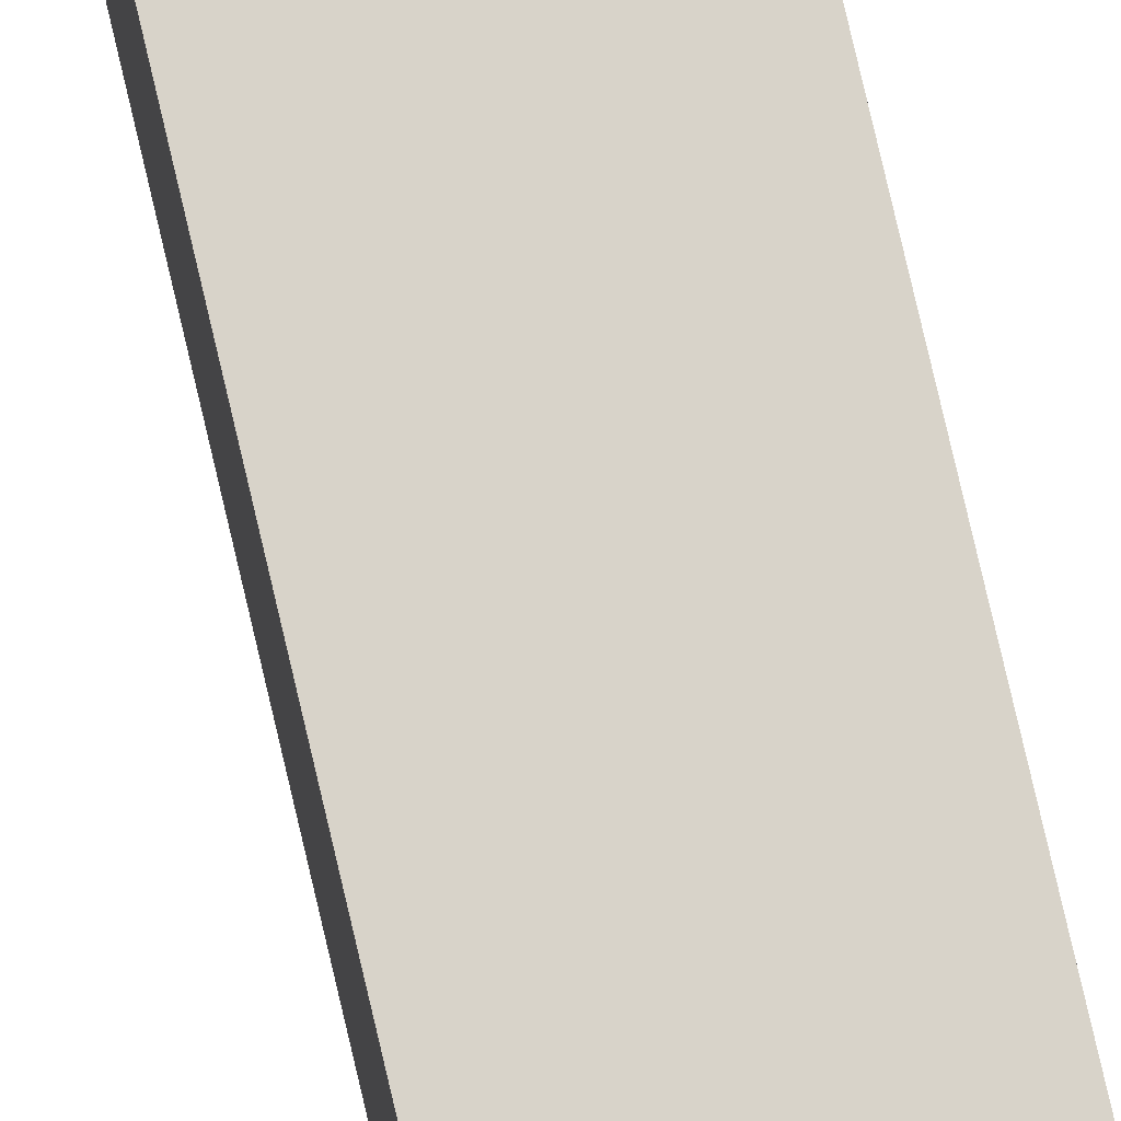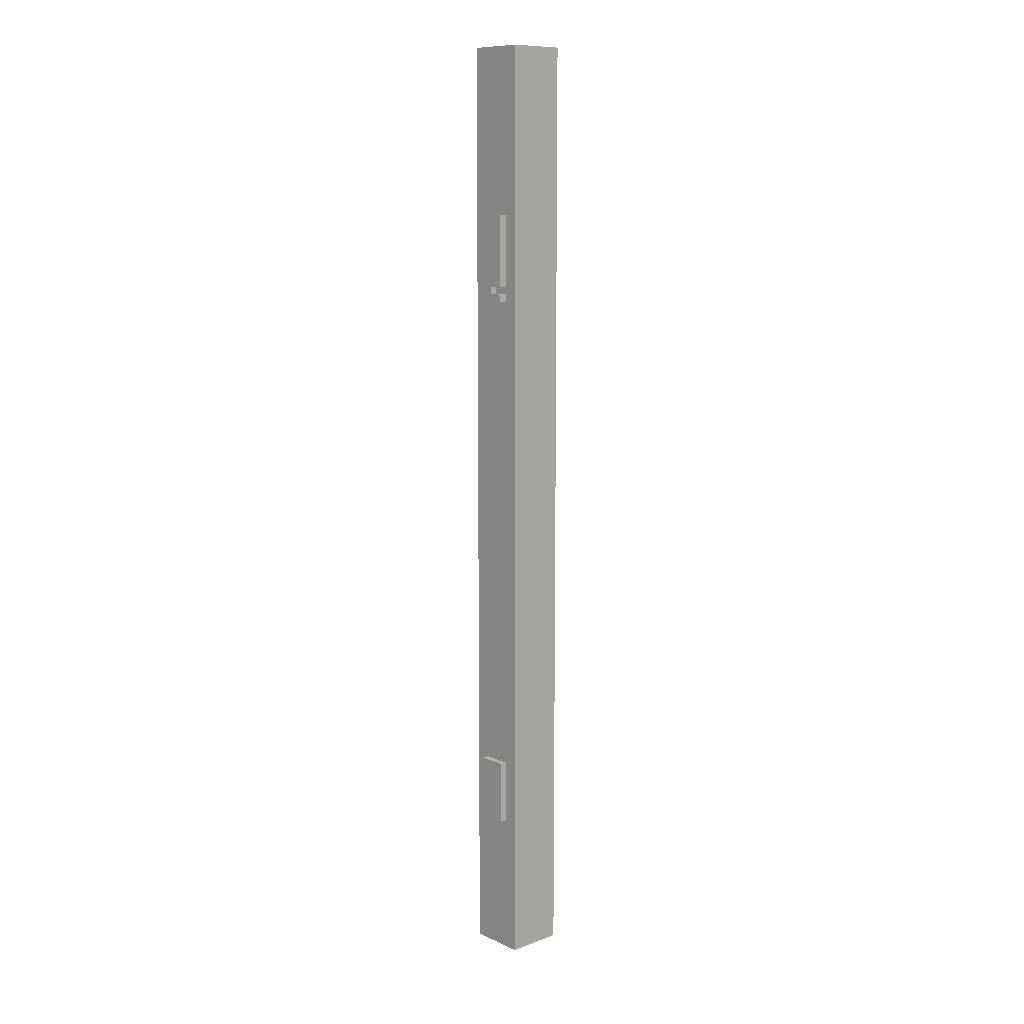
<metadata>
{"format":"obj","ext":"obj","renderer":"f3d","projection":"perspective","resolution":1024,"background":"white","views":[{"elev":76.0,"azim":-13.0,"up":"+Y"},{"elev":10.6,"azim":-42.3,"up":"+Z"}]}
</metadata>
<code>
o
v 22.4 7.8 12.2
v 22.8 7.8 12.2
v 23.1 7.8 12.2
v 23.2 7.8 12.2
v 22.5 7.9 12.2
v 22.8 7.9 12.2
v 23.1 7.9 12.2
v 22.4 8 12.2
v 22.5 8 12.2
v 22.8 8 12.2
v 22.4 8.1 12.2
v 22.5 8.1 12.2
v 22.4 8.3 12.2
v 22.5 8.3 12.2
v 22.4 8.4 12.2
v 22.5 8.4 12.2
v 22.4 8.6 12.2
v 23.2 8.6 12.2
v 22.3 8 9.9
v 22.4 8 9.9
v 22.3 8.3 9.9
v 22.4 8.3 9.9
v 22.3 8 8.8
v 22.4 8 8.8
v 22.3 8.2 8.8
v 22.4 8.2 8.8
v 22.7 8.6 7.9
v 22.8 8.6 7.9
v 22.9 8.6 7.9
v 23 8.6 7.9
v 22.7 8.7 7.9
v 22.8 8.7 7.9
v 22.9 8.7 7.9
v 23 8.7 7.9
v 23 8.6 7.8
v 23.1 8.6 7.8
v 23 8.7 7.8
v 23.1 8.7 7.8
v 22.8 8.6 4.5
v 23 8.6 4.5
v 23.1 8.6 4.5
v 22.8 8.7 4.5
v 23.1 8.7 4.5
v 22.3 8 1.9
v 22.4 8 1.9
v 22.3 8.4 1.9
v 22.4 8.4 1.9
v 22.3 8 8.9
v 22.4 8 8.9
v 22.3 8.2 8.9
v 22.4 8.2 8.9
v 22.3 8 8.7
v 22.4 8 8.7
v 22.4 8.1 8.7
v 22.4 8.2 8.7
v 22.3 8.3 8.7
v 22.4 8.3 8.7
v 22.7 8.6 7.1
v 22.9 8.6 7.1
v 23 8.6 7.1
v 23.1 8.6 7.1
v 22.7 8.7 7.1
v 22.9 8.7 7.1
v 23 8.7 7.1
v 23.1 8.7 7.1
v 22.8 8.6 3.4
v 23.1 8.6 3.4
v 22.8 8.7 3.4
v 23.1 8.7 3.4
v 22.3 8 1
v 22.4 8 1
v 22.4 8.2 1
v 22.4 8.3 1
v 22.3 8.4 1
v 22.4 8.4 1
v 22.4 7.8 -1
v 23.2 7.8 -1
v 22.4 8.2 -1
v 22.5 8.2 -1
v 22.4 8.3 -1
v 22.5 8.3 -1
v 22.4 8.6 -1
v 23.2 8.6 -1
v 22.3 8 9.9
v 22.3 8.3 9.9
v 22.3 8 8.9
v 22.3 8.2 8.9
v 22.3 8 8.8
v 22.3 8.2 8.8
v 22.3 8 8.7
v 22.3 8.3 8.7
v 22.3 8 1.9
v 22.3 8.4 1.9
v 22.3 8 1
v 22.3 8.4 1
v 22.4 7.8 12.2
v 22.4 8 12.2
v 22.4 8.1 12.2
v 22.4 8.3 12.2
v 22.4 8.4 12.2
v 22.4 8.6 12.2
v 22.4 7.9 11.7
v 22.4 8 11.7
v 22.4 8 11.6
v 22.4 8.1 11.6
v 22.4 7.9 11.5
v 22.4 8 11.5
v 22.4 8.2 11.5
v 22.4 8.3 11.5
v 22.4 8.3 11.4
v 22.4 8.4 11.4
v 22.4 8.2 11
v 22.4 8.3 11
v 22.4 7.9 10.9
v 22.4 8 10.9
v 22.4 8.5 10.9
v 22.4 8.6 10.9
v 22.4 8 10.8
v 22.4 8.1 10.8
v 22.4 8.4 10.6
v 22.4 8.5 10.6
v 22.4 8.5 10.2
v 22.4 8.6 10.2
v 22.4 8.1 10.1
v 22.4 8.2 10.1
v 22.4 8.3 10.1
v 22.4 8.4 10.1
v 22.4 8.2 10
v 22.4 8.3 10
v 22.4 7.9 9.9
v 22.4 8 9.9
v 22.4 8.3 9.9
v 22.4 8.4 9.9
v 22.4 8.5 9.9
v 22.4 8.3 9.7
v 22.4 8.4 9.7
v 22.4 7.9 9.4
v 22.4 8 9.4
v 22.4 8 8.9
v 22.4 8.2 8.9
v 22.4 8 8.8
v 22.4 8.2 8.8
v 22.4 7.9 8.7
v 22.4 8 8.7
v 22.4 8.1 8.7
v 22.4 8.2 8.7
v 22.4 8.3 8.7
v 22.4 8.4 8.6
v 22.4 8.5 8.6
v 22.4 8.1 8.5
v 22.4 8.2 8.5
v 22.4 8.3 8.5
v 22.4 8.3 8.3
v 22.4 8.4 8.3
v 22.4 8.2 8.2
v 22.4 8.3 8.2
v 22.4 8.4 8.2
v 22.4 8.5 8.2
v 22.4 8.1 8.1
v 22.4 8.2 8.1
v 22.4 8.3 8.1
v 22.4 8.4 8.1
v 22.4 8 7.2
v 22.4 8.1 7.2
v 22.4 8.1 7.1
v 22.4 8.2 7.1
v 22.4 8 6.5
v 22.4 8.1 6.5
v 22.4 8.2 6.5
v 22.4 8.3 6.5
v 22.4 8.2 5.9
v 22.4 8.3 5.9
v 22.4 8 5.8
v 22.4 8.1 5.8
v 22.4 8.1 5.6
v 22.4 8.2 5.6
v 22.4 8.5 5.5
v 22.4 8.6 5.5
v 22.4 8.2 5.3
v 22.4 8.3 5.3
v 22.4 8.4 5
v 22.4 8.5 5
v 22.4 8.3 4.9
v 22.4 8.4 4.9
v 22.4 8 4.7
v 22.4 8.1 4.7
v 22.4 8.5 4.6
v 22.4 8.6 4.6
v 22.4 8.1 4.5
v 22.4 8.2 4.5
v 22.4 8.2 4.4
v 22.4 8.5 4.4
v 22.4 8.1 4
v 22.4 8.2 4
v 22.4 8.1 2.8
v 22.4 8.2 2.8
v 22.4 8.3 2.8
v 22.4 8.4 2.6
v 22.4 8.5 2.6
v 22.4 8.2 2.5
v 22.4 8.3 2.5
v 22.4 8.2 2.3
v 22.4 8.3 2.3
v 22.4 7.9 2.2
v 22.4 8 2.2
v 22.4 8.3 2.2
v 22.4 8.4 2.2
v 22.4 8.2 2.1
v 22.4 8.3 2.1
v 22.4 8.3 2
v 22.4 8.5 2
v 22.4 8 1.9
v 22.4 8.4 1.9
v 22.4 8 1
v 22.4 8.2 1
v 22.4 8.3 1
v 22.4 8.4 1
v 22.4 7.8 0.8
v 22.4 7.9 0.8
v 22.4 8 0.8
v 22.4 7.8 0.4
v 22.4 7.9 0.4
v 22.4 8.1 0.4
v 22.4 8.2 0.4
v 22.4 8.3 0.4
v 22.4 8.1 0
v 22.4 8.2 0
v 22.4 8.2 -0.1
v 22.4 8.3 -0.1
v 22.4 7.8 -1
v 22.4 8.2 -1
v 22.4 8.3 -1
v 22.4 8.6 -1
v 22.7 8.6 7.9
v 22.7 8.7 7.9
v 22.7 8.6 7.8
v 22.7 8.7 7.8
v 22.7 8.6 7.7
v 22.7 8.7 7.7
v 22.7 8.6 7.5
v 22.7 8.6 7.1
v 22.7 8.7 7.1
v 22.8 8.6 4.5
v 22.8 8.7 4.5
v 22.8 8.6 4.2
v 22.8 8.6 3.4
v 22.8 8.7 3.4
v 23 8.6 7.9
v 23 8.7 7.9
v 23 8.6 7.8
v 23 8.7 7.8
v 23.1 8.6 7.8
v 23.1 8.7 7.8
v 23.1 8.6 7.3
v 23.1 8.6 7.1
v 23.1 8.7 7.1
v 23.1 8.6 4.5
v 23.1 8.7 4.5
v 23.1 8.6 4.2
v 23.1 8.6 3.7
v 23.1 8.6 3.4
v 23.1 8.7 3.4
v 23.2 7.8 12.2
v 23.2 8.6 12.2
v 23.2 8.5 11.2
v 23.2 8.6 11.2
v 23.2 8.5 9.7
v 23.2 8.6 9.7
v 23.2 8.5 7.3
v 23.2 8.6 7.3
v 23.2 8.5 6.7
v 23.2 8.6 6.7
v 23.2 8.5 4.2
v 23.2 8.6 4.2
v 23.2 8.5 3.7
v 23.2 8.6 3.7
v 23.2 8.5 2.6
v 23.2 8.6 2.6
v 23.2 8.5 0.9
v 23.2 8.6 0.9
v 23.2 8.5 0.6
v 23.2 8.6 0.6
v 23.2 8.5 -0.6
v 23.2 8.6 -0.6
v 23.2 7.8 -1
v 23.2 8.6 -1
v 22.4 7.8 12.2
v 22.4 7.8 0.8
v 22.4 7.8 0.4
v 22.4 7.8 -1
v 22.5 7.8 0.8
v 22.5 7.8 0.4
v 22.8 7.8 12.2
v 22.8 7.8 12.1
v 23.1 7.8 12.2
v 23.1 7.8 12.1
v 23.2 7.8 12.2
v 23.2 7.8 -1
v 22.3 8 9.9
v 22.3 8 8.9
v 22.3 8 8.8
v 22.3 8 8.7
v 22.3 8 1.9
v 22.3 8 1
v 22.4 8 9.9
v 22.4 8 9.4
v 22.4 8 8.9
v 22.4 8 8.8
v 22.4 8 8.7
v 22.4 8 1.9
v 22.4 8 1
v 22.3 8.2 8.9
v 22.3 8.2 8.8
v 22.4 8.2 8.9
v 22.4 8.2 8.8
v 22.3 8.3 9.9
v 22.3 8.3 8.7
v 22.4 8.3 9.9
v 22.4 8.3 9.7
v 22.4 8.3 8.7
v 22.3 8.4 1.9
v 22.3 8.4 1
v 22.4 8.4 1.9
v 22.4 8.4 1
v 22.4 8.6 12.2
v 22.4 8.6 10.9
v 22.4 8.6 10.2
v 22.4 8.6 5.5
v 22.4 8.6 4.6
v 22.4 8.6 -1
v 22.5 8.6 11.5
v 22.5 8.6 11
v 22.5 8.6 10.9
v 22.5 8.6 10.2
v 22.5 8.6 6
v 22.5 8.6 5.9
v 22.5 8.6 5.5
v 22.5 8.6 4.6
v 22.5 8.6 1.3
v 22.5 8.6 0.6
v 22.6 8.6 11.8
v 22.6 8.6 11.5
v 22.6 8.6 11
v 22.6 8.6 10.9
v 22.6 8.6 10.3
v 22.6 8.6 10
v 22.6 8.6 9
v 22.6 8.6 8.7
v 22.6 8.6 8.2
v 22.6 8.6 7.5
v 22.6 8.6 6.9
v 22.6 8.6 6
v 22.6 8.6 5.5
v 22.6 8.6 4.7
v 22.6 8.6 1.3
v 22.6 8.6 0.7
v 22.6 8.6 0.6
v 22.6 8.6 0.5
v 22.7 8.6 11.8
v 22.7 8.6 11.5
v 22.7 8.6 10.5
v 22.7 8.6 10.3
v 22.7 8.6 10
v 22.7 8.6 9
v 22.7 8.6 8.7
v 22.7 8.6 8.2
v 22.7 8.6 7.9
v 22.7 8.6 7.8
v 22.7 8.6 7.7
v 22.7 8.6 7.5
v 22.7 8.6 7.1
v 22.7 8.6 7
v 22.7 8.6 6.9
v 22.7 8.6 5.9
v 22.7 8.6 5.5
v 22.7 8.6 4.7
v 22.7 8.6 4.2
v 22.7 8.6 1.9
v 22.7 8.6 1.3
v 22.7 8.6 1.2
v 22.7 8.6 0.7
v 22.7 8.6 0.5
v 22.7 8.6 0.4
v 22.7 8.6 -0.1
v 22.7 8.6 -0.9
v 22.8 8.6 11.5
v 22.8 8.6 11.3
v 22.8 8.6 11
v 22.8 8.6 10.9
v 22.8 8.6 10.5
v 22.8 8.6 10.3
v 22.8 8.6 10
v 22.8 8.6 9
v 22.8 8.6 8.7
v 22.8 8.6 8.2
v 22.8 8.6 8.1
v 22.8 8.6 7.9
v 22.8 8.6 7
v 22.8 8.6 6.9
v 22.8 8.6 4.5
v 22.8 8.6 4.2
v 22.8 8.6 3.4
v 22.8 8.6 1.9
v 22.8 8.6 1.6
v 22.8 8.6 1.3
v 22.8 8.6 1.2
v 22.8 8.6 1
v 22.8 8.6 0.5
v 22.8 8.6 0.4
v 22.8 8.6 0
v 22.8 8.6 -0.1
v 22.8 8.6 -0.2
v 22.8 8.6 -0.8
v 22.9 8.6 11.5
v 22.9 8.6 11.3
v 22.9 8.6 11.1
v 22.9 8.6 11
v 22.9 8.6 8.1
v 22.9 8.6 7.9
v 22.9 8.6 7.1
v 22.9 8.6 6
v 22.9 8.6 3.2
v 22.9 8.6 1.7
v 22.9 8.6 1.6
v 22.9 8.6 1.3
v 22.9 8.6 1.2
v 22.9 8.6 1
v 22.9 8.6 0
v 22.9 8.6 -0.2
v 22.9 8.6 -0.8
v 22.9 8.6 -0.9
v 23 8.6 11.5
v 23 8.6 11.1
v 23 8.6 9.7
v 23 8.6 7.9
v 23 8.6 7.8
v 23 8.6 7.1
v 23 8.6 6
v 23 8.6 4.5
v 23 8.6 3.2
v 23 8.6 1.7
v 23 8.6 0.7
v 23 8.6 0.4
v 23.1 8.6 11.2
v 23.1 8.6 9.7
v 23.1 8.6 7.9
v 23.1 8.6 7.8
v 23.1 8.6 7.3
v 23.1 8.6 7.1
v 23.1 8.6 6.7
v 23.1 8.6 6
v 23.1 8.6 4.5
v 23.1 8.6 4.2
v 23.1 8.6 3.7
v 23.1 8.6 3.4
v 23.1 8.6 2.6
v 23.1 8.6 0.9
v 23.1 8.6 0.7
v 23.1 8.6 0.6
v 23.1 8.6 0.4
v 23.1 8.6 -0.6
v 23.2 8.6 12.2
v 23.2 8.6 11.2
v 23.2 8.6 9.7
v 23.2 8.6 7.3
v 23.2 8.6 6.7
v 23.2 8.6 4.2
v 23.2 8.6 3.7
v 23.2 8.6 2.6
v 23.2 8.6 0.9
v 23.2 8.6 0.6
v 23.2 8.6 -0.6
v 23.2 8.6 -1
v 22.7 8.7 7.9
v 22.7 8.7 7.8
v 22.7 8.7 7.7
v 22.7 8.7 7.1
v 22.8 8.7 7.9
v 22.8 8.7 7.8
v 22.8 8.7 7.7
v 22.8 8.7 7.4
v 22.8 8.7 4.5
v 22.8 8.7 3.4
v 22.9 8.7 7.9
v 22.9 8.7 7.4
v 22.9 8.7 7.1
v 23 8.7 7.9
v 23 8.7 7.8
v 23 8.7 7.4
v 23 8.7 7.1
v 23.1 8.7 7.8
v 23.1 8.7 7.1
v 23.1 8.7 4.5
v 23.1 8.7 3.4
f 1 2 5
f 2 3 6
f 5 2 6
f 3 4 7
f 6 3 7
f 1 5 8
f 5 6 9
f 8 5 9
f 6 7 10
f 9 6 10
f 8 9 11
f 9 10 12
f 11 9 12
f 11 12 13
f 12 10 14
f 13 12 14
f 13 14 15
f 14 10 16
f 15 14 16
f 15 16 17
f 7 4 18
f 17 16 18
f 10 7 18
f 16 10 18
f 19 20 21
f 21 20 22
f 23 24 25
f 25 24 26
f 27 28 31
f 28 29 32
f 31 28 32
f 29 30 33
f 32 29 33
f 33 30 34
f 35 36 37
f 37 36 38
f 39 40 42
f 40 41 42
f 42 41 43
f 44 45 46
f 46 45 47
f 50 49 48
f 51 49 50
f 54 53 52
f 55 54 52
f 56 55 52
f 57 55 56
f 62 59 58
f 63 60 59
f 63 59 62
f 64 61 60
f 64 60 63
f 65 61 64
f 68 67 66
f 69 67 68
f 72 71 70
f 73 72 70
f 74 73 70
f 75 73 74
f 78 77 76
f 79 77 78
f 80 79 78
f 81 77 79
f 81 79 80
f 82 81 80
f 83 77 81
f 83 81 82
f 84 85 86
f 86 85 87
f 87 85 89
f 88 89 90
f 89 85 91
f 90 89 91
f 92 93 94
f 94 93 95
f 96 97 102
f 97 98 103
f 102 97 103
f 102 103 104
f 103 98 104
f 98 99 105
f 104 98 105
f 96 102 106
f 102 104 106
f 104 105 107
f 106 104 107
f 105 99 108
f 107 105 108
f 99 100 109
f 108 99 109
f 108 109 110
f 109 100 110
f 100 101 111
f 110 100 111
f 108 110 112
f 106 107 112
f 107 108 112
f 110 111 113
f 112 110 113
f 106 112 114
f 96 106 114
f 112 113 114
f 114 113 115
f 111 101 116
f 115 113 116
f 113 111 116
f 116 101 117
f 114 115 118
f 115 116 118
f 118 116 119
f 119 116 120
f 116 117 121
f 120 116 121
f 120 121 122
f 121 117 122
f 122 117 123
f 119 120 124
f 118 119 124
f 124 120 125
f 125 120 126
f 120 122 127
f 126 120 127
f 125 126 128
f 124 125 128
f 126 127 129
f 128 126 129
f 96 114 130
f 114 118 130
f 128 129 130
f 124 128 130
f 118 124 130
f 130 129 131
f 129 127 132
f 131 129 132
f 127 122 133
f 132 127 133
f 122 123 134
f 133 122 134
f 132 133 135
f 133 134 136
f 135 133 136
f 130 131 137
f 96 130 137
f 137 131 138
f 137 138 139
f 137 139 141
f 139 140 141
f 141 140 142
f 96 137 143
f 137 141 143
f 143 141 144
f 135 136 147
f 136 134 148
f 146 147 148
f 147 136 148
f 134 123 149
f 148 134 149
f 145 146 150
f 144 145 150
f 143 144 150
f 146 148 151
f 150 146 151
f 151 148 152
f 151 152 153
f 152 148 153
f 148 149 154
f 153 148 154
f 151 153 155
f 150 151 155
f 153 154 155
f 155 154 156
f 154 149 157
f 156 154 157
f 149 123 158
f 157 149 158
f 143 150 159
f 155 156 159
f 150 155 159
f 159 156 160
f 156 157 161
f 160 156 161
f 157 158 162
f 161 157 162
f 143 159 163
f 159 160 164
f 163 159 164
f 163 164 165
f 164 160 165
f 160 161 166
f 165 160 166
f 161 162 166
f 143 163 167
f 163 165 167
f 165 166 168
f 167 165 168
f 166 162 169
f 168 166 169
f 169 162 170
f 167 168 171
f 168 169 171
f 169 170 171
f 170 162 172
f 171 170 172
f 167 171 173
f 143 167 173
f 171 172 173
f 173 172 174
f 173 174 175
f 174 172 175
f 175 172 176
f 158 123 177
f 176 172 177
f 172 162 177
f 162 158 177
f 177 123 178
f 175 176 179
f 176 177 179
f 179 177 180
f 180 177 181
f 177 178 182
f 181 177 182
f 180 181 183
f 179 180 183
f 181 182 184
f 183 181 184
f 173 175 185
f 143 173 185
f 183 184 185
f 179 183 185
f 175 179 185
f 185 184 186
f 184 182 187
f 186 184 187
f 182 178 187
f 187 178 188
f 185 186 189
f 186 187 189
f 189 187 190
f 189 190 191
f 190 187 191
f 187 188 192
f 191 187 192
f 189 191 193
f 185 189 193
f 191 192 193
f 193 192 194
f 185 193 195
f 193 194 195
f 194 192 196
f 195 194 196
f 196 192 197
f 197 192 198
f 192 188 199
f 198 192 199
f 195 196 200
f 196 197 200
f 197 198 201
f 200 197 201
f 195 200 202
f 200 201 202
f 201 198 203
f 202 201 203
f 143 185 204
f 96 143 204
f 195 202 204
f 185 195 204
f 204 202 205
f 203 198 206
f 202 203 206
f 198 199 207
f 206 198 207
f 205 202 208
f 202 206 208
f 206 207 208
f 208 207 209
f 208 209 210
f 209 207 210
f 207 199 211
f 210 207 211
f 199 188 211
f 208 210 212
f 204 205 212
f 210 211 212
f 205 208 212
f 212 211 213
f 204 212 214
f 213 211 217
f 96 204 218
f 204 214 219
f 218 204 219
f 214 215 220
f 219 214 220
f 218 219 221
f 219 220 222
f 221 219 222
f 220 215 223
f 222 220 223
f 215 216 224
f 223 215 224
f 216 217 225
f 224 216 225
f 223 224 226
f 222 223 226
f 221 222 226
f 224 225 227
f 226 224 227
f 226 227 228
f 227 225 228
f 225 217 229
f 228 225 229
f 226 228 230
f 221 226 230
f 228 229 231
f 230 228 231
f 229 217 232
f 231 229 232
f 211 188 233
f 232 217 233
f 217 211 233
f 234 235 236
f 236 235 237
f 236 237 238
f 238 237 239
f 238 239 240
f 240 239 241
f 241 239 242
f 243 244 245
f 245 244 246
f 246 244 247
f 250 249 248
f 251 249 250
f 254 253 252
f 255 253 254
f 256 253 255
f 259 258 257
f 260 258 259
f 261 258 260
f 262 258 261
f 265 264 263
f 266 264 265
f 267 265 263
f 267 266 265
f 268 266 267
f 269 267 263
f 269 268 267
f 270 268 269
f 271 269 263
f 271 270 269
f 272 270 271
f 273 271 263
f 273 272 271
f 274 272 273
f 275 273 263
f 275 274 273
f 276 274 275
f 277 275 263
f 277 276 275
f 278 276 277
f 279 277 263
f 279 278 277
f 280 278 279
f 281 279 263
f 281 280 279
f 282 280 281
f 283 281 263
f 283 282 281
f 284 282 283
f 285 283 263
f 285 284 283
f 286 284 285
f 287 288 291
f 288 289 291
f 289 290 292
f 291 289 292
f 287 291 293
f 291 292 293
f 293 292 294
f 293 294 295
f 294 292 296
f 295 294 296
f 295 296 297
f 292 290 298
f 297 296 298
f 296 292 298
f 299 300 305
f 305 300 306
f 306 300 307
f 301 302 308
f 308 302 309
f 303 304 310
f 310 304 311
f 312 313 314
f 314 313 315
f 318 317 316
f 319 317 318
f 320 317 319
f 323 322 321
f 324 322 323
f 331 326 325
f 332 326 331
f 333 327 326
f 333 326 332
f 334 328 327
f 334 327 333
f 335 328 334
f 336 328 335
f 337 329 328
f 337 328 336
f 338 330 329
f 338 329 337
f 339 330 338
f 340 330 339
f 341 331 325
f 342 332 331
f 342 331 341
f 343 333 332
f 343 332 342
f 343 334 333
f 343 335 334
f 344 335 343
f 345 335 344
f 346 335 345
f 347 335 346
f 348 335 347
f 349 335 348
f 350 335 349
f 351 335 350
f 352 336 335
f 352 335 351
f 353 337 336
f 353 339 338
f 353 338 337
f 354 339 353
f 355 340 339
f 355 339 354
f 356 340 355
f 357 330 340
f 357 340 356
f 358 330 357
f 359 341 325
f 359 342 341
f 359 343 342
f 359 344 343
f 360 344 359
f 361 345 344
f 362 346 345
f 362 345 361
f 363 347 346
f 363 346 362
f 364 348 347
f 364 347 363
f 365 349 348
f 365 348 364
f 366 350 349
f 366 349 365
f 367 350 366
f 368 350 367
f 369 350 368
f 370 351 350
f 370 350 369
f 371 351 370
f 372 351 371
f 373 352 351
f 373 351 372
f 374 336 352
f 374 352 373
f 374 353 336
f 375 354 353
f 375 353 374
f 376 356 355
f 376 354 375
f 376 355 354
f 377 356 376
f 378 356 377
f 379 356 378
f 380 356 379
f 381 358 357
f 381 356 380
f 381 357 356
f 382 330 358
f 382 358 381
f 383 330 382
f 384 330 383
f 385 330 384
f 386 344 360
f 386 360 359
f 387 344 386
f 388 344 387
f 389 361 344
f 389 344 388
f 390 362 361
f 390 361 389
f 391 363 362
f 391 362 390
f 392 364 363
f 392 363 391
f 393 365 364
f 393 364 392
f 394 366 365
f 394 365 393
f 395 367 366
f 395 366 394
f 396 367 395
f 397 367 396
f 398 373 372
f 398 372 371
f 399 375 374
f 399 373 398
f 399 374 373
f 399 376 375
f 399 377 376
f 400 377 399
f 401 378 377
f 401 377 400
f 402 378 401
f 403 379 378
f 403 378 402
f 404 379 403
f 405 380 379
f 405 379 404
f 406 381 380
f 406 380 405
f 406 382 381
f 407 382 406
f 408 383 382
f 408 382 407
f 409 384 383
f 409 383 408
f 410 384 409
f 411 385 384
f 411 384 410
f 412 385 411
f 413 385 412
f 414 387 386
f 414 386 359
f 415 388 387
f 415 387 414
f 416 388 415
f 417 395 394
f 417 388 416
f 417 396 395
f 417 392 391
f 417 389 388
f 417 390 389
f 417 391 390
f 417 393 392
f 417 394 393
f 418 397 396
f 418 396 417
f 419 397 418
f 420 398 371
f 420 399 398
f 420 400 399
f 421 400 420
f 422 404 403
f 422 403 402
f 423 404 422
f 424 405 404
f 424 404 423
f 425 406 405
f 425 405 424
f 426 407 406
f 426 406 425
f 427 409 408
f 427 407 426
f 427 410 409
f 427 408 407
f 428 411 410
f 428 410 427
f 428 412 411
f 429 413 412
f 429 412 428
f 430 385 413
f 430 413 429
f 431 330 385
f 431 385 430
f 432 416 415
f 432 415 414
f 432 414 359
f 433 417 416
f 433 416 432
f 433 419 418
f 433 418 417
f 434 419 433
f 435 419 434
f 437 421 420
f 438 400 421
f 438 421 437
f 439 400 438
f 440 423 422
f 440 422 402
f 441 430 429
f 441 423 440
f 441 431 430
f 441 426 425
f 441 429 428
f 441 428 427
f 441 425 424
f 441 424 423
f 441 427 426
f 442 431 441
f 443 431 442
f 444 434 433
f 444 433 432
f 445 435 434
f 445 434 444
f 446 436 435
f 446 435 445
f 447 436 446
f 449 438 437
f 450 438 449
f 451 439 438
f 451 438 450
f 452 439 451
f 455 440 402
f 455 441 440
f 455 442 441
f 456 442 455
f 457 442 456
f 458 443 442
f 458 442 457
f 459 443 458
f 460 431 443
f 460 443 459
f 461 431 460
f 462 432 359
f 462 444 432
f 462 359 325
f 463 445 444
f 463 444 462
f 464 448 447
f 464 445 463
f 464 446 445
f 464 447 446
f 465 450 449
f 465 448 464
f 465 449 448
f 466 453 452
f 466 450 465
f 466 452 451
f 466 451 450
f 467 454 453
f 467 453 466
f 468 456 455
f 468 454 467
f 468 455 454
f 469 457 456
f 469 456 468
f 470 459 458
f 470 457 469
f 470 458 457
f 471 461 460
f 471 459 470
f 471 460 459
f 472 431 461
f 472 461 471
f 473 330 431
f 473 431 472
f 478 475 474
f 479 476 475
f 479 475 478
f 480 477 476
f 480 476 479
f 481 477 480
f 484 479 478
f 484 480 479
f 484 481 480
f 485 477 481
f 485 481 484
f 486 477 485
f 487 485 484
f 488 485 487
f 489 486 485
f 489 485 488
f 490 486 489
f 491 489 488
f 491 490 489
f 492 490 491
f 493 483 482
f 494 483 493

</code>
